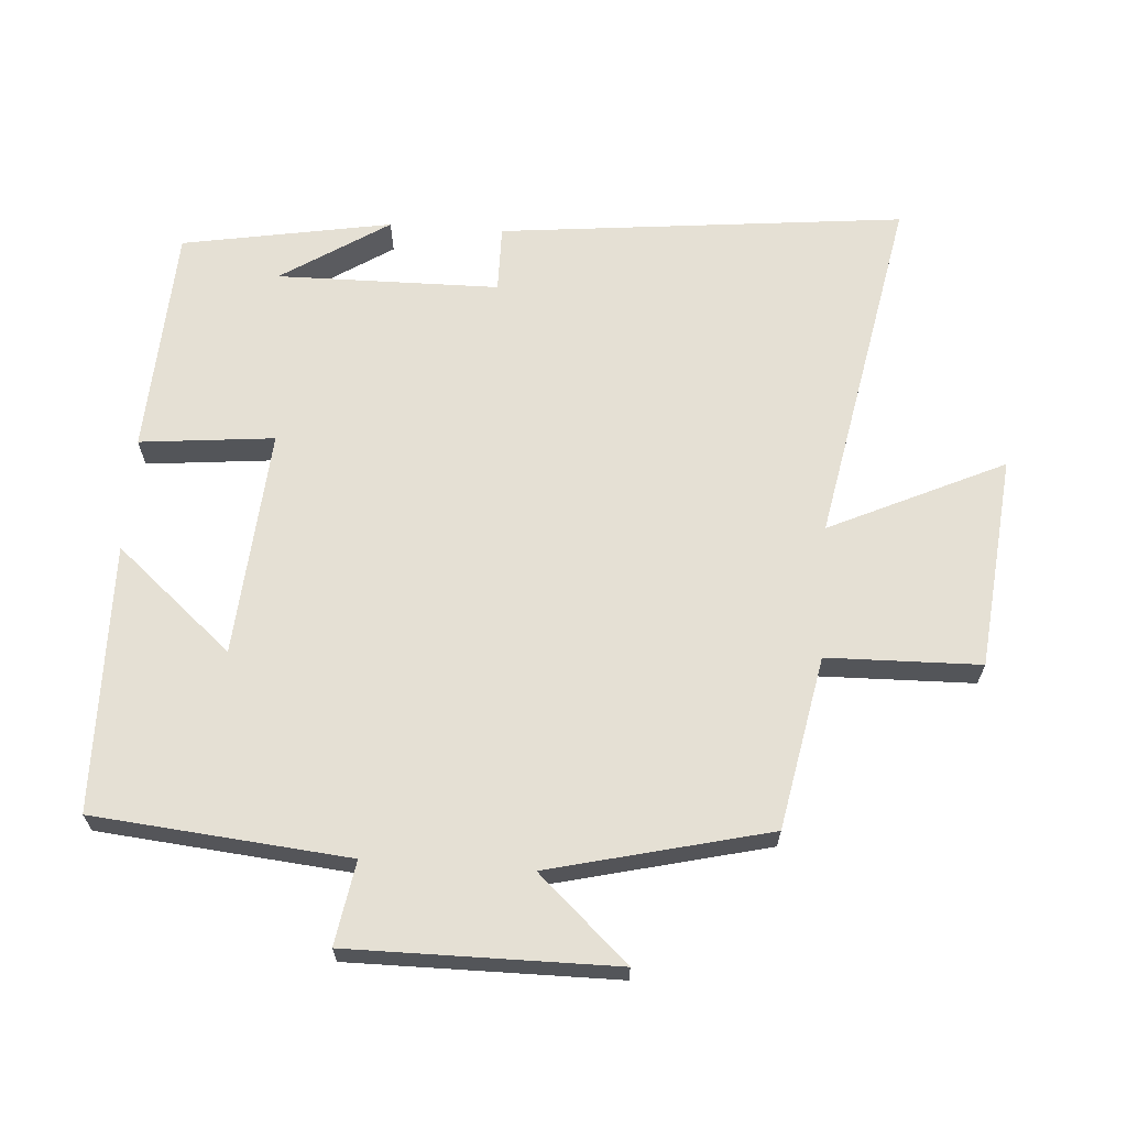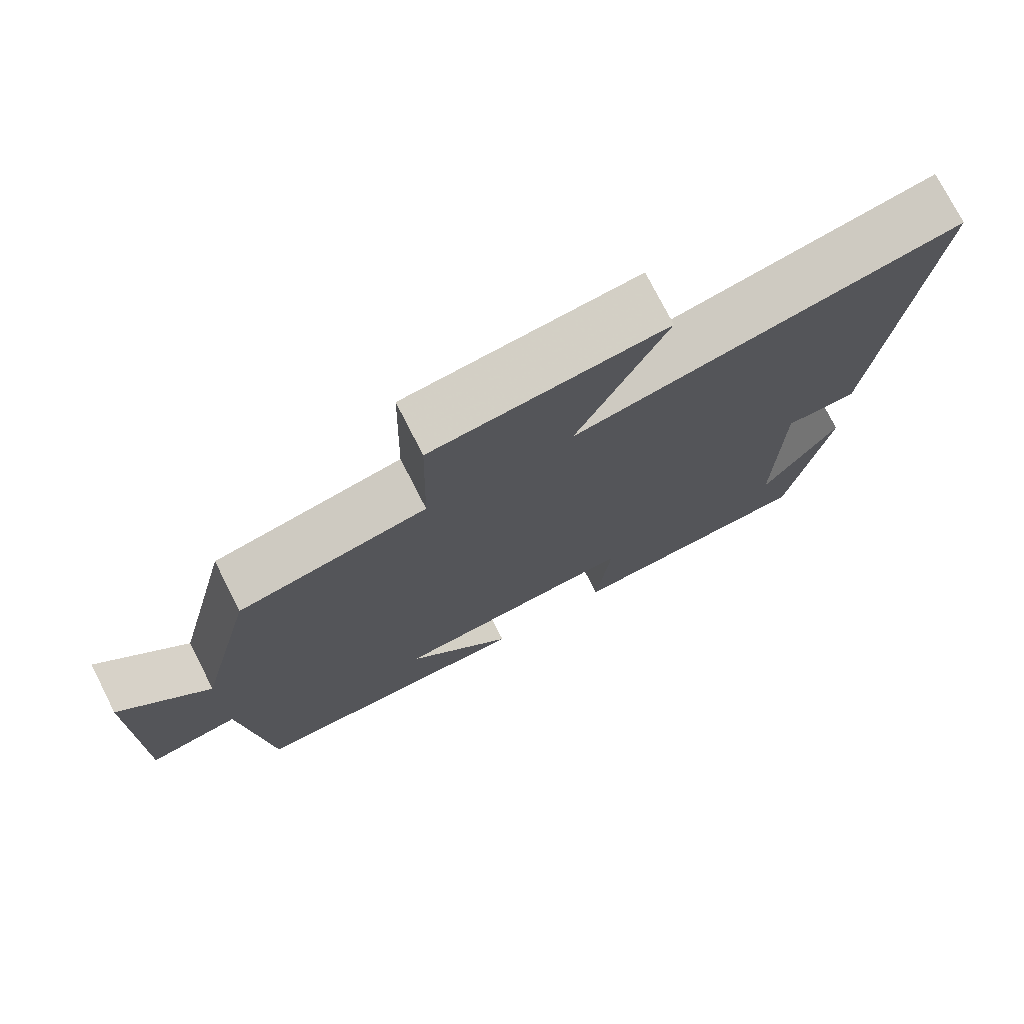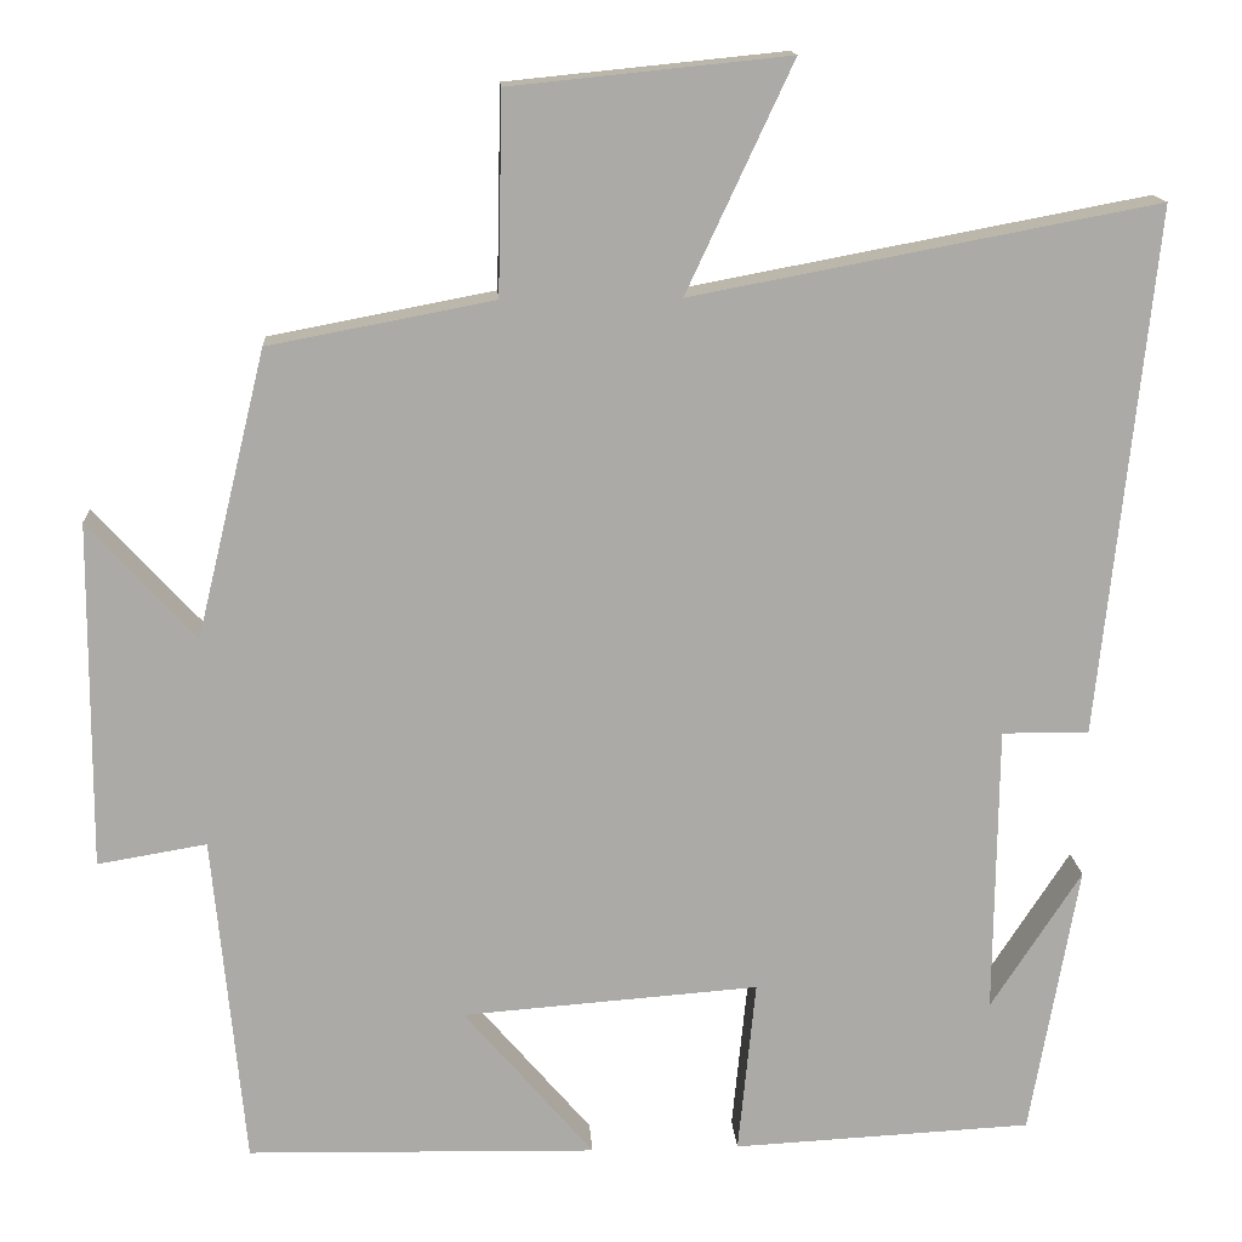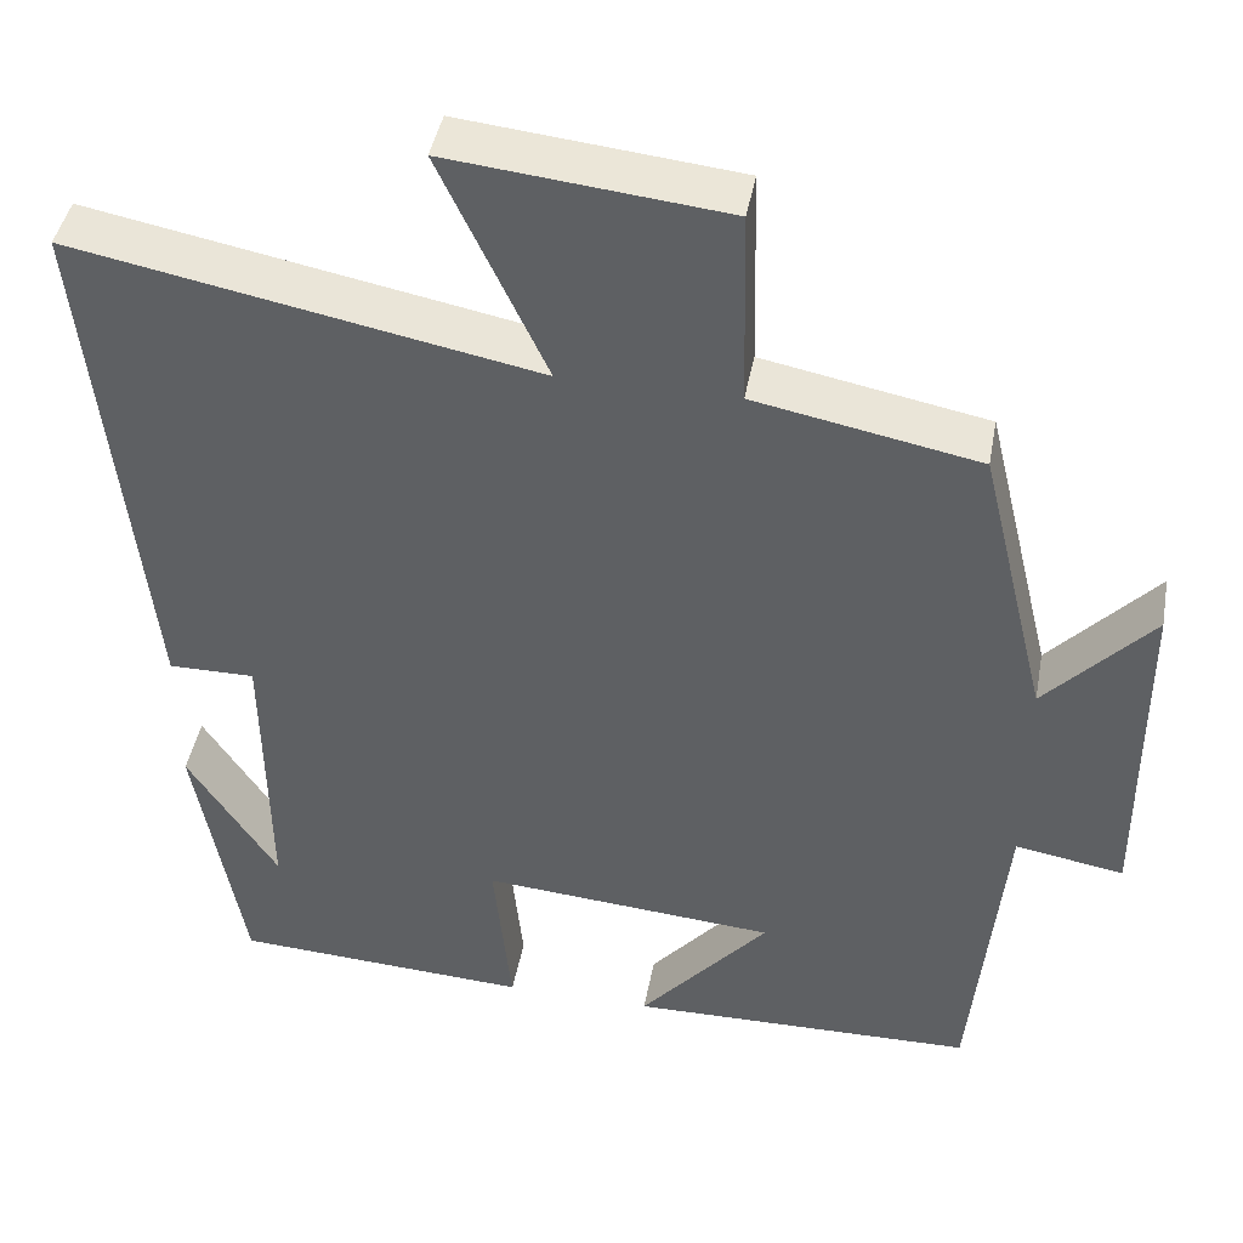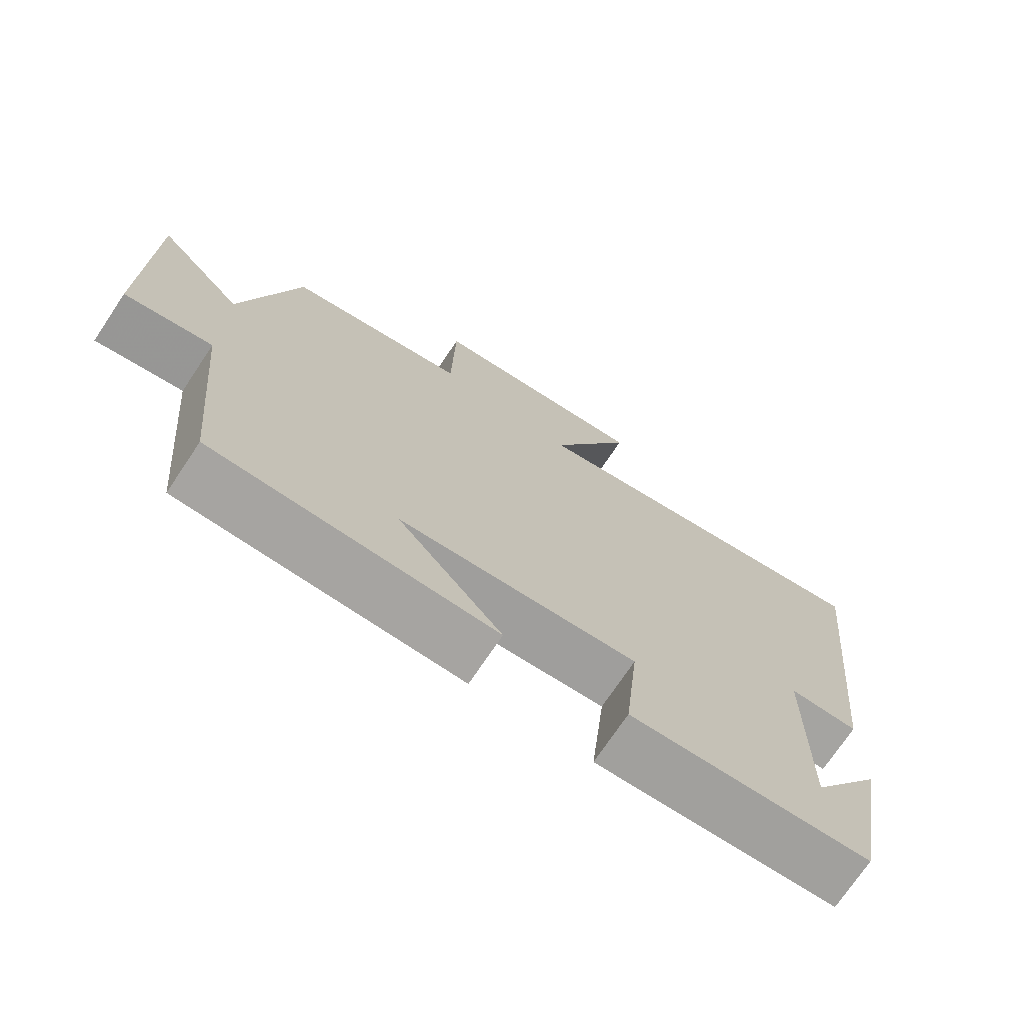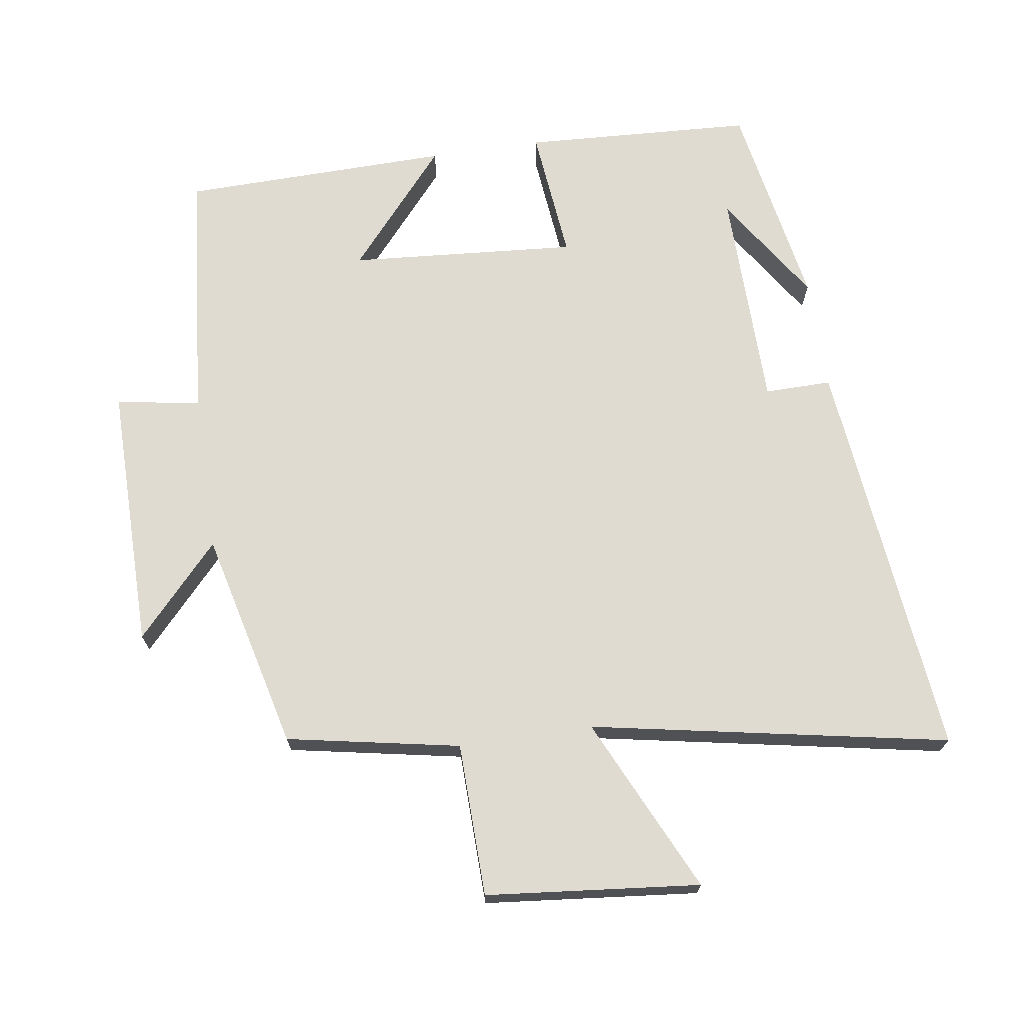
<metadata>
{"format":"obj","ext":"obj","renderer":"f3d","projection":"perspective","resolution":1024,"background":"white","views":[{"elev":65.5,"azim":-86.0,"up":"+Y"},{"elev":75.4,"azim":-27.0,"up":"+Z"},{"elev":14.6,"azim":-3.5,"up":"+Z"},{"elev":43.4,"azim":-169.5,"up":"+Z"},{"elev":-73.0,"azim":-33.8,"up":"+Z"},{"elev":70.1,"azim":-8.5,"up":"+Y"}]}
</metadata>
<code>
v 0.563 0.07 0.6
v 0.5 0.07 -0.001
v 0.401 0.07 0
v 0.397 0.07 -0.33
v 0.5 0.07 -0.171
v 0.445 0.07 -0.482
v 0.104 0.07 -0.5
v 0.124 0.07 -0.301
v -0.214 0.07 -0.327
v -0.066 0.07 -0.5
v -0.464 0.07 -0.492
v -0.5 0.07 -0.114
v -0.624 0.07 -0.135
v -0.622 0.07 0.259
v -0.5 0.07 0.126
v -0.421 0.07 0.451
v -0.165 0.07 0.5
v -0.16 0.07 0.727
v 0.156 0.07 0.759
v 0.035 0.07 0.5
v 0.563 0 0.6
v 0.5 0 -0.001
v 0.401 0 0
v 0.397 0 -0.33
v 0.5 0 -0.171
v 0.445 0 -0.482
v 0.104 0 -0.5
v 0.124 0 -0.301
v -0.214 0 -0.327
v -0.066 0 -0.5
v -0.464 0 -0.492
v -0.5 0 -0.114
v -0.624 0 -0.135
v -0.622 0 0.259
v -0.5 0 0.126
v -0.421 0 0.451
v -0.165 0 0.5
v -0.16 0 0.727
v 0.156 0 0.759
v 0.035 0 0.5
f 17 18 19 20
f 15 16 17 20
f 15 20 1 2
f 12 13 14 15
f 9 10 11 12
f 8 9 12 15
f 6 7 8
f 4 5 6
f 4 6 8 15
f 15 2 3
f 3 4 15
f 40 39 38 37
f 40 37 36 35
f 22 21 40 35
f 35 34 33 32
f 32 31 30 29
f 35 32 29 28
f 28 27 26
f 26 25 24
f 35 28 26 24
f 23 22 35
f 35 24 23
f 1 21 22 2
f 2 22 23 3
f 3 23 24 4
f 4 24 25 5
f 5 25 26 6
f 6 26 27 7
f 7 27 28 8
f 8 28 29 9
f 9 29 30 10
f 10 30 31 11
f 11 31 32 12
f 12 32 33 13
f 13 33 34 14
f 14 34 35 15
f 15 35 36 16
f 16 36 37 17
f 17 37 38 18
f 18 38 39 19
f 19 39 40 20
f 20 40 21 1

</code>
